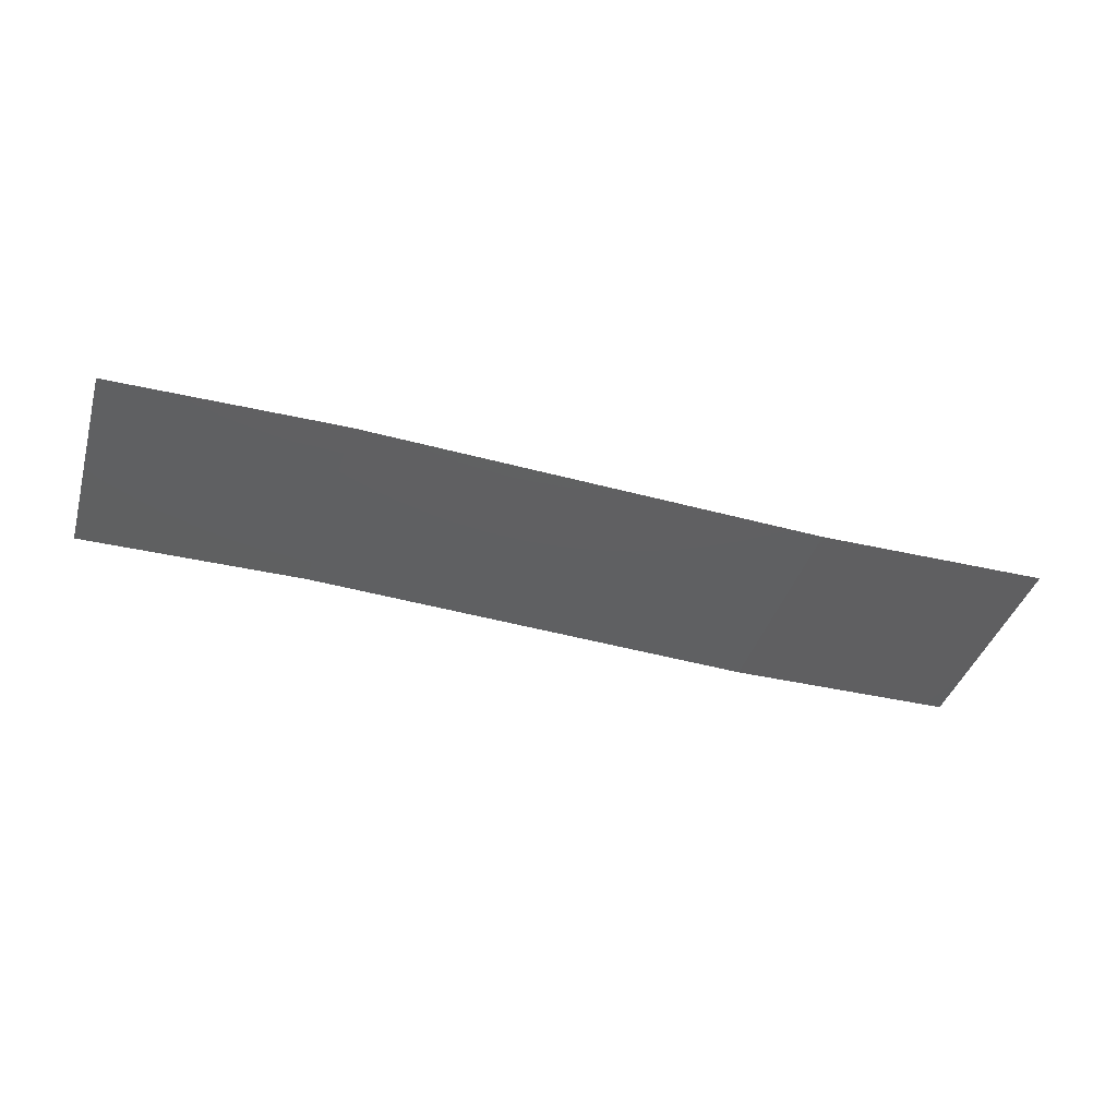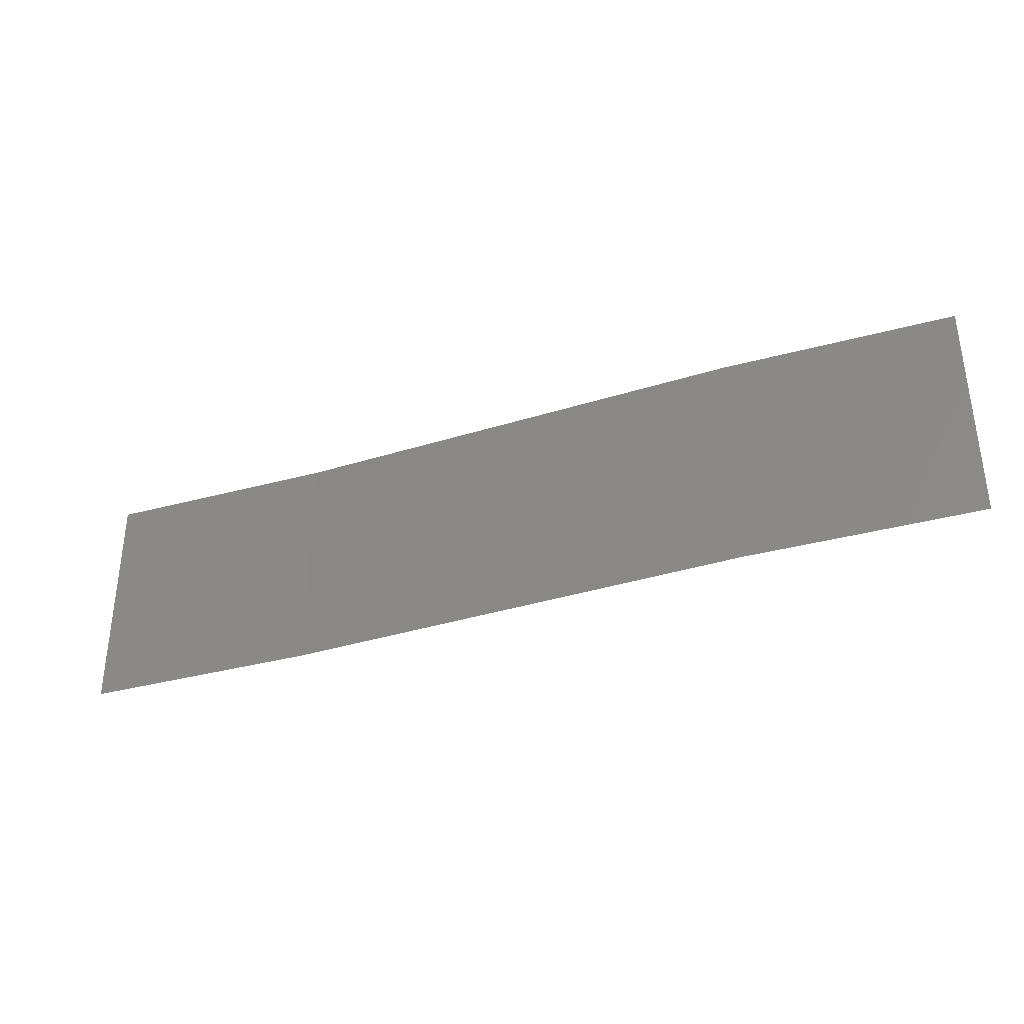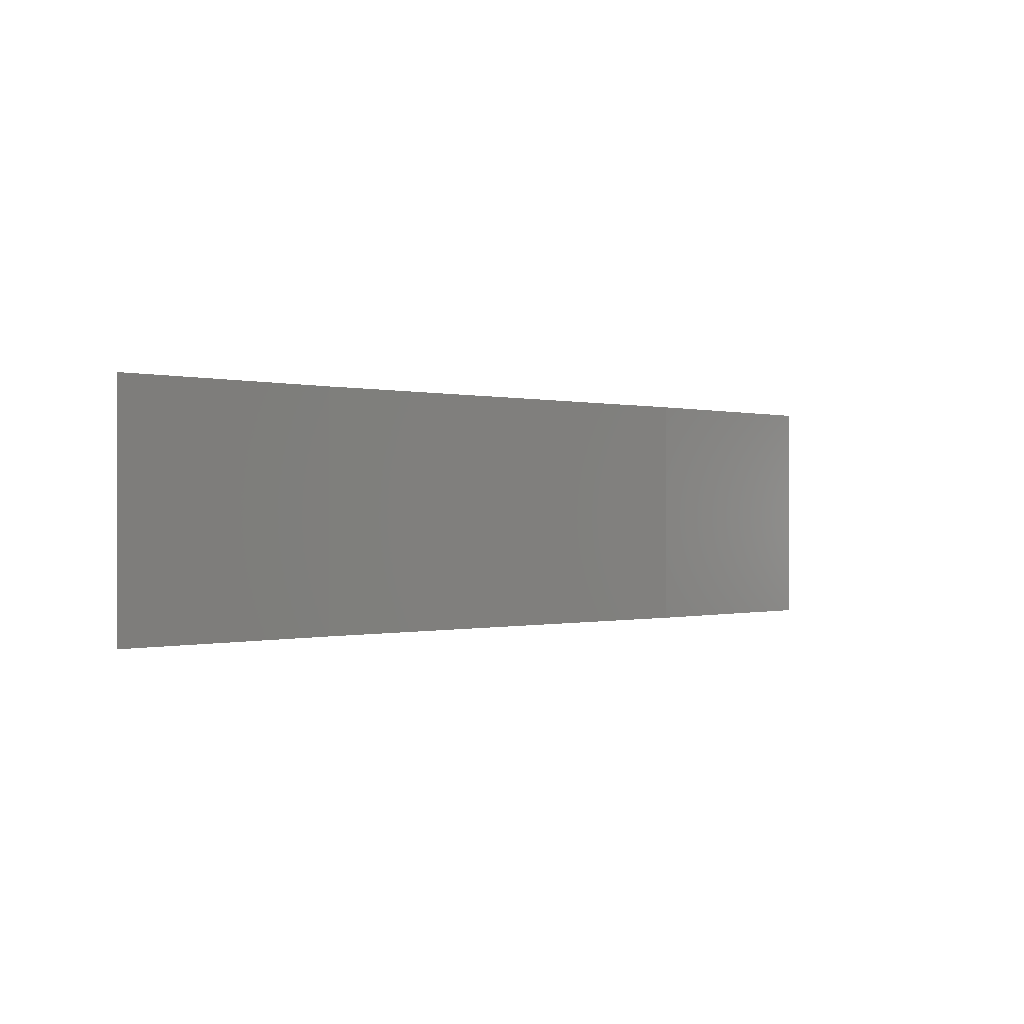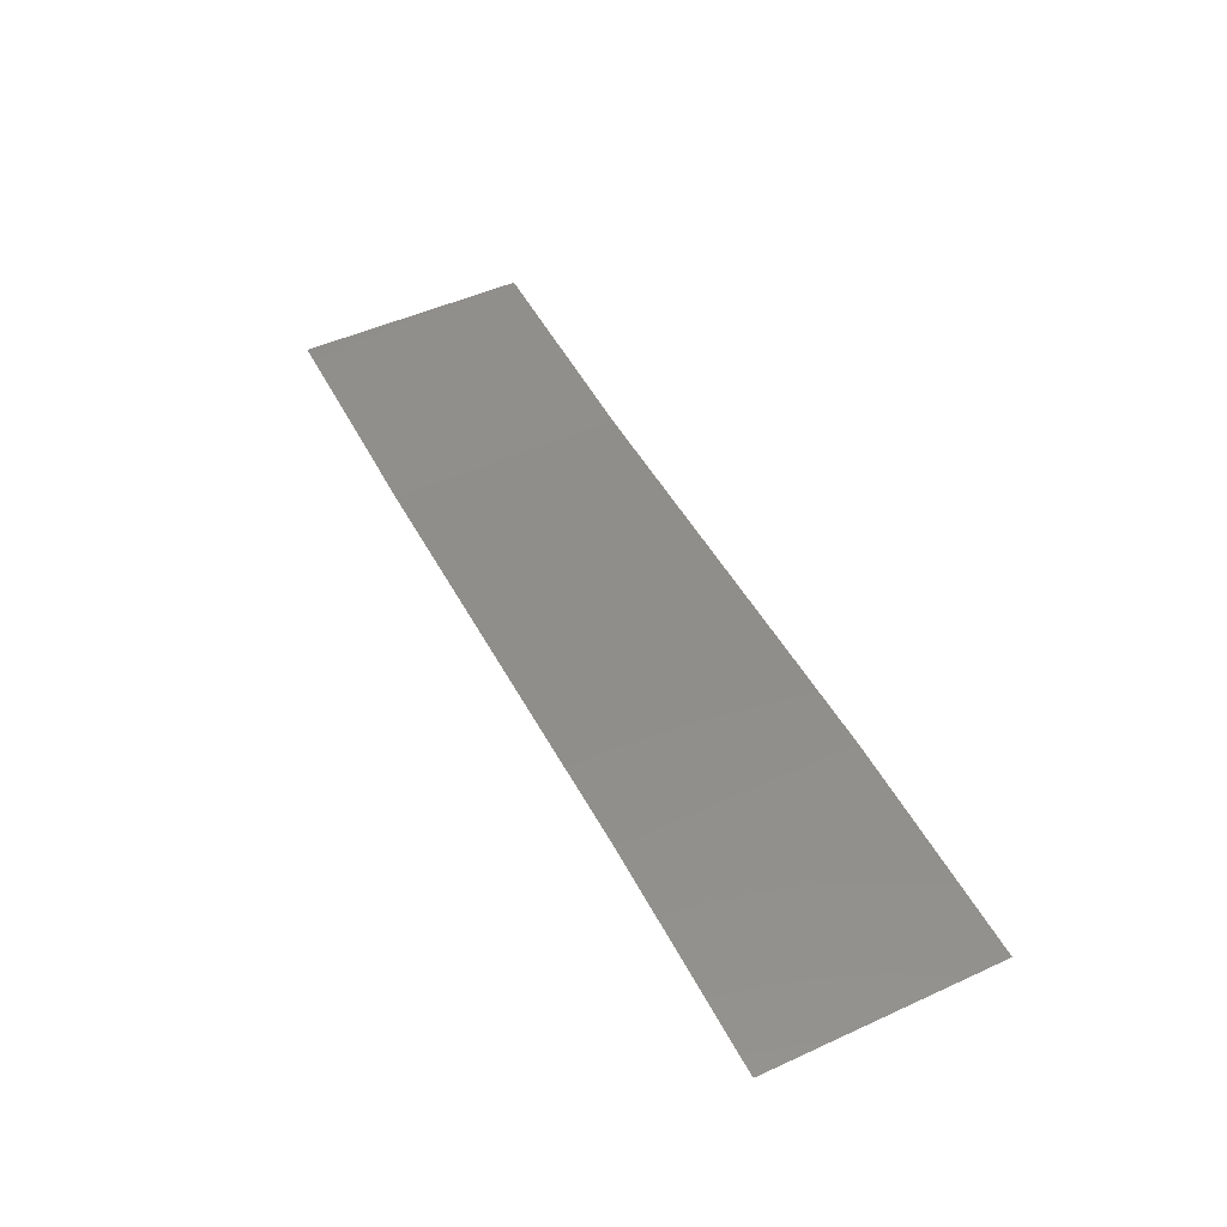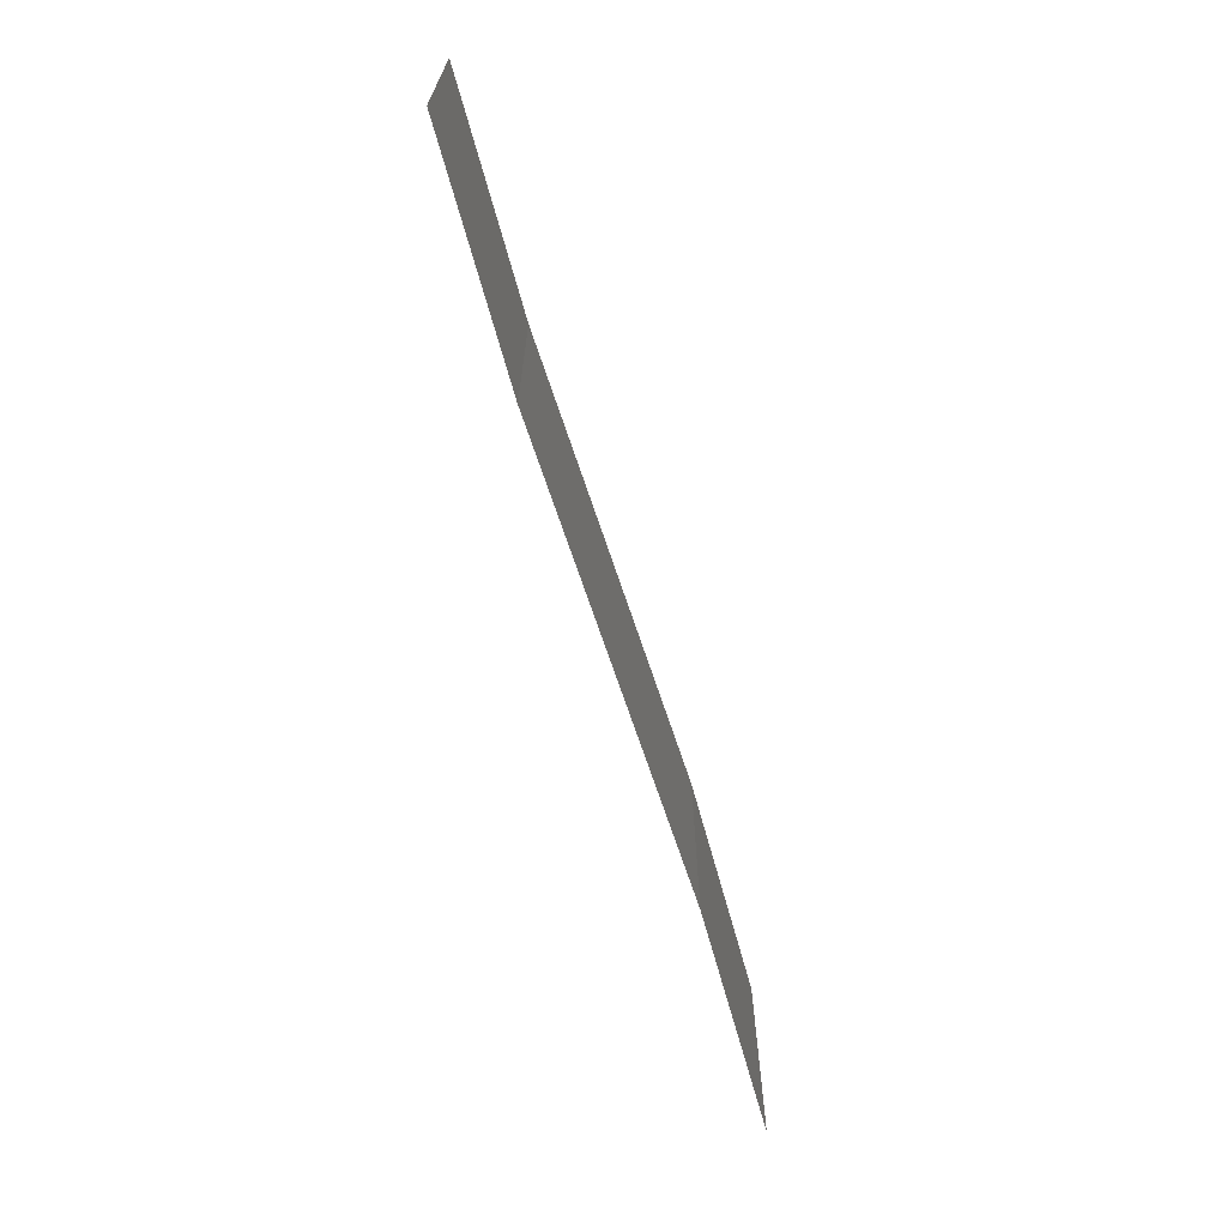
<metadata>
{"format":"stl","ext":"stl","renderer":"f3d","projection":"perspective","resolution":1024,"background":"white","views":[{"elev":-39.4,"azim":163.9,"up":"+Z"},{"elev":-35.6,"azim":-160.3,"up":"+Y"},{"elev":-0.2,"azim":-46.0,"up":"+Y"},{"elev":49.7,"azim":63.3,"up":"+Z"},{"elev":-67.4,"azim":-74.6,"up":"+Y"}]}
</metadata>
<code>
# stl→obj: 8 verts, 6 faces
v 30 10 1
v 30 0 1
v 40 0 1
v 40 10 1
v 10 10 0
v 10 0 0
v 0 0 0
v 0 10 0
f 1 2 3
f 1 3 4
f 2 1 5
f 2 5 6
f 5 6 7
f 5 7 8

</code>
